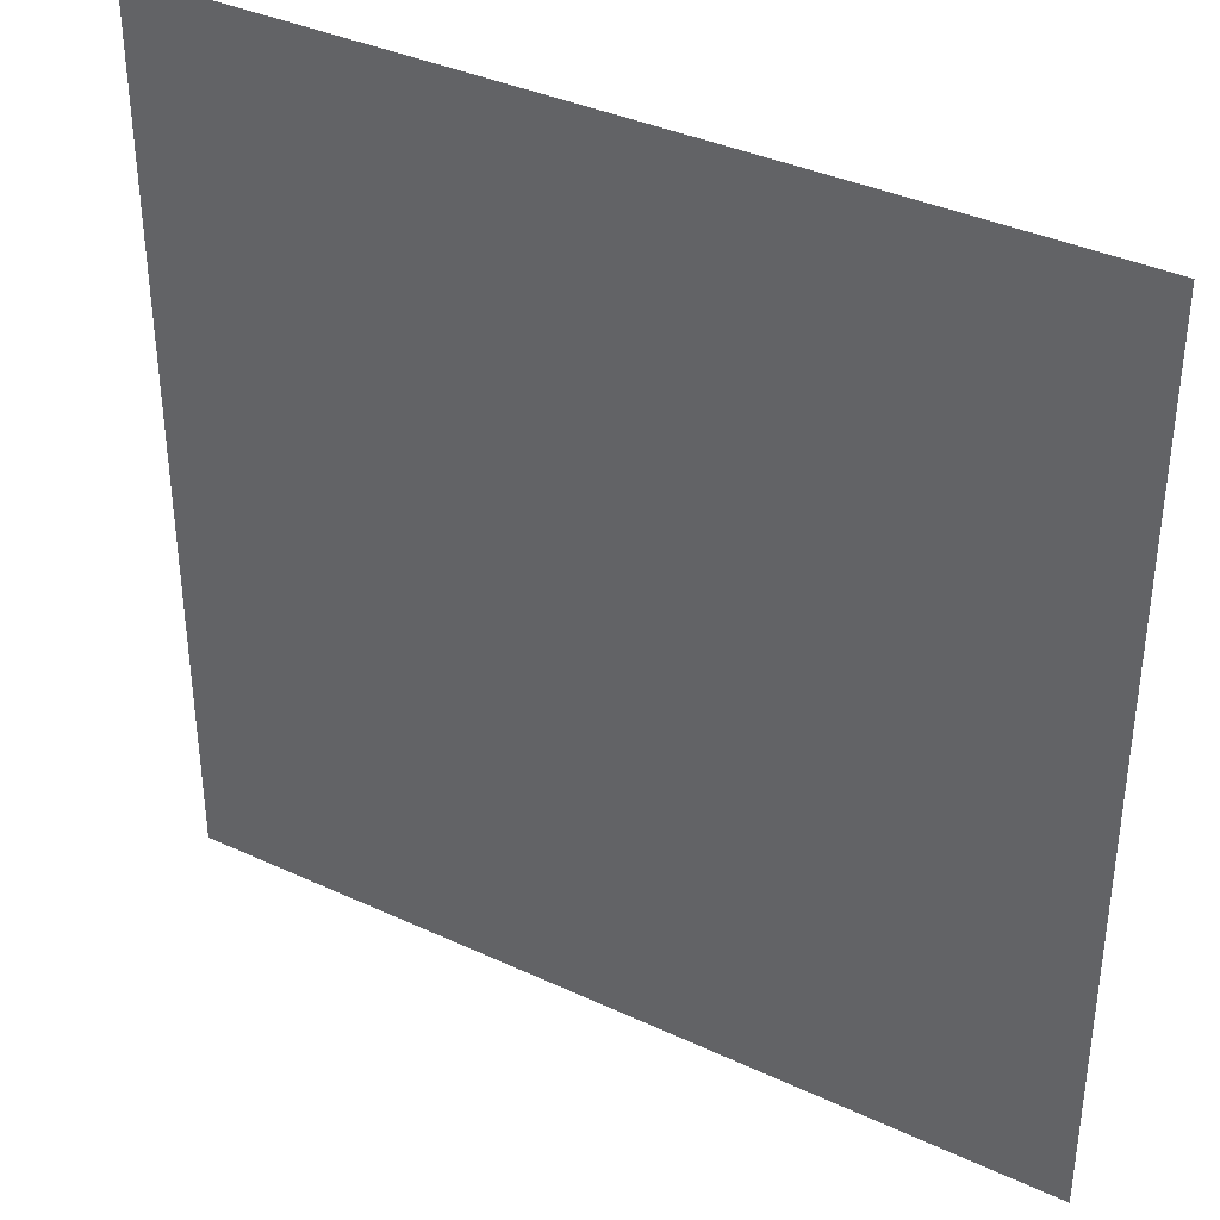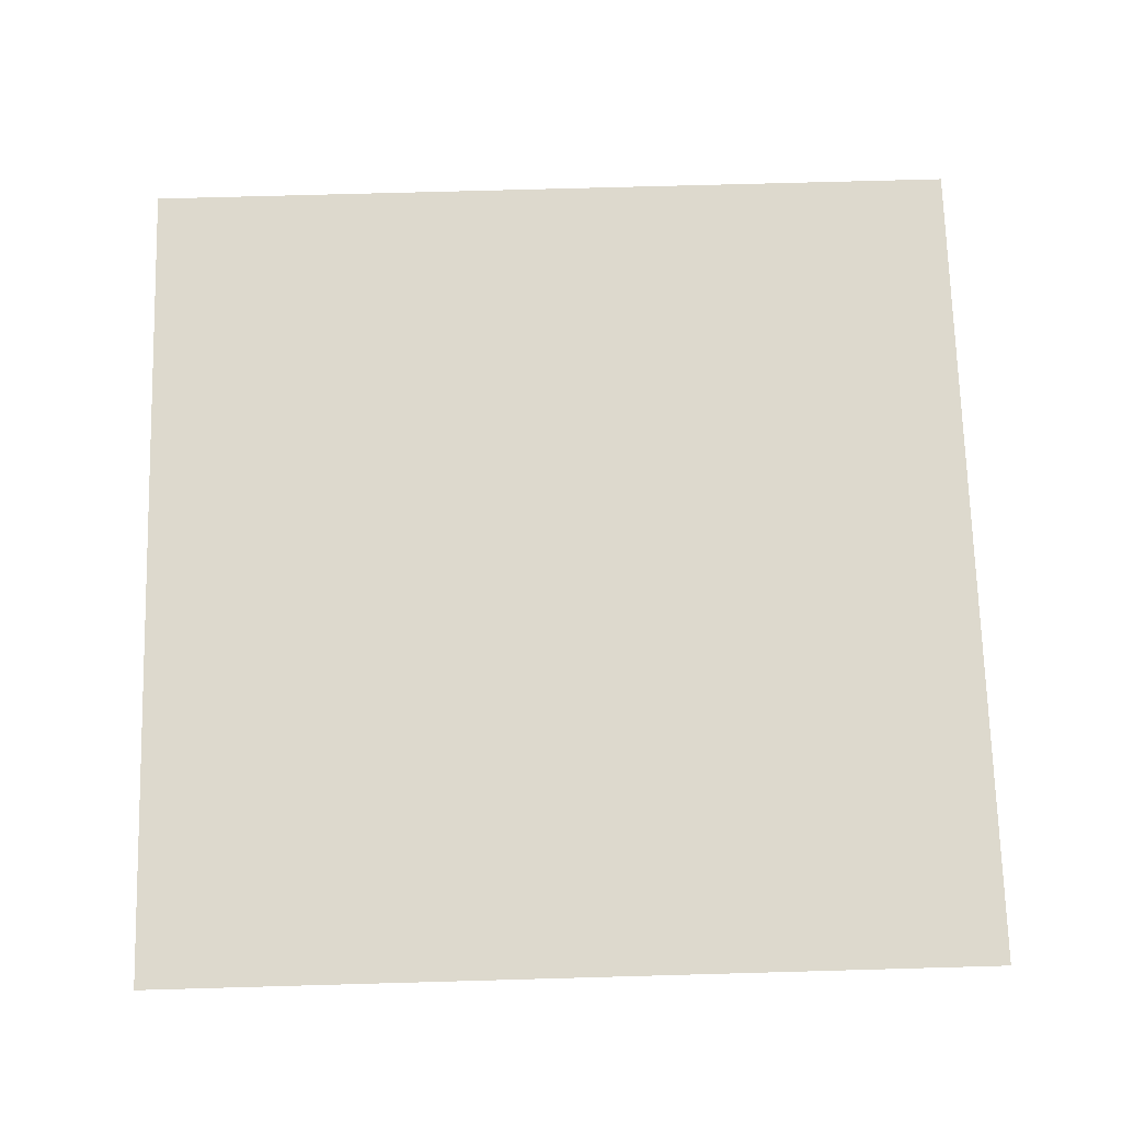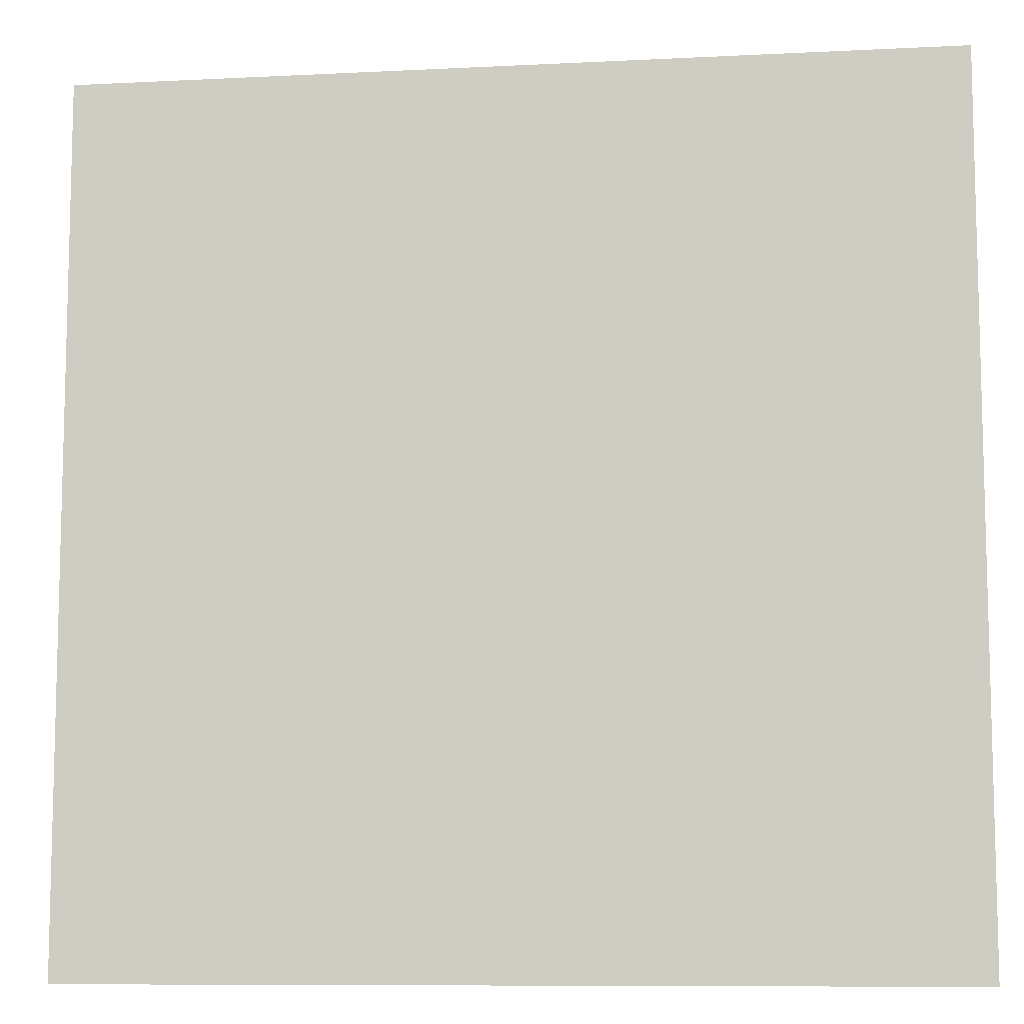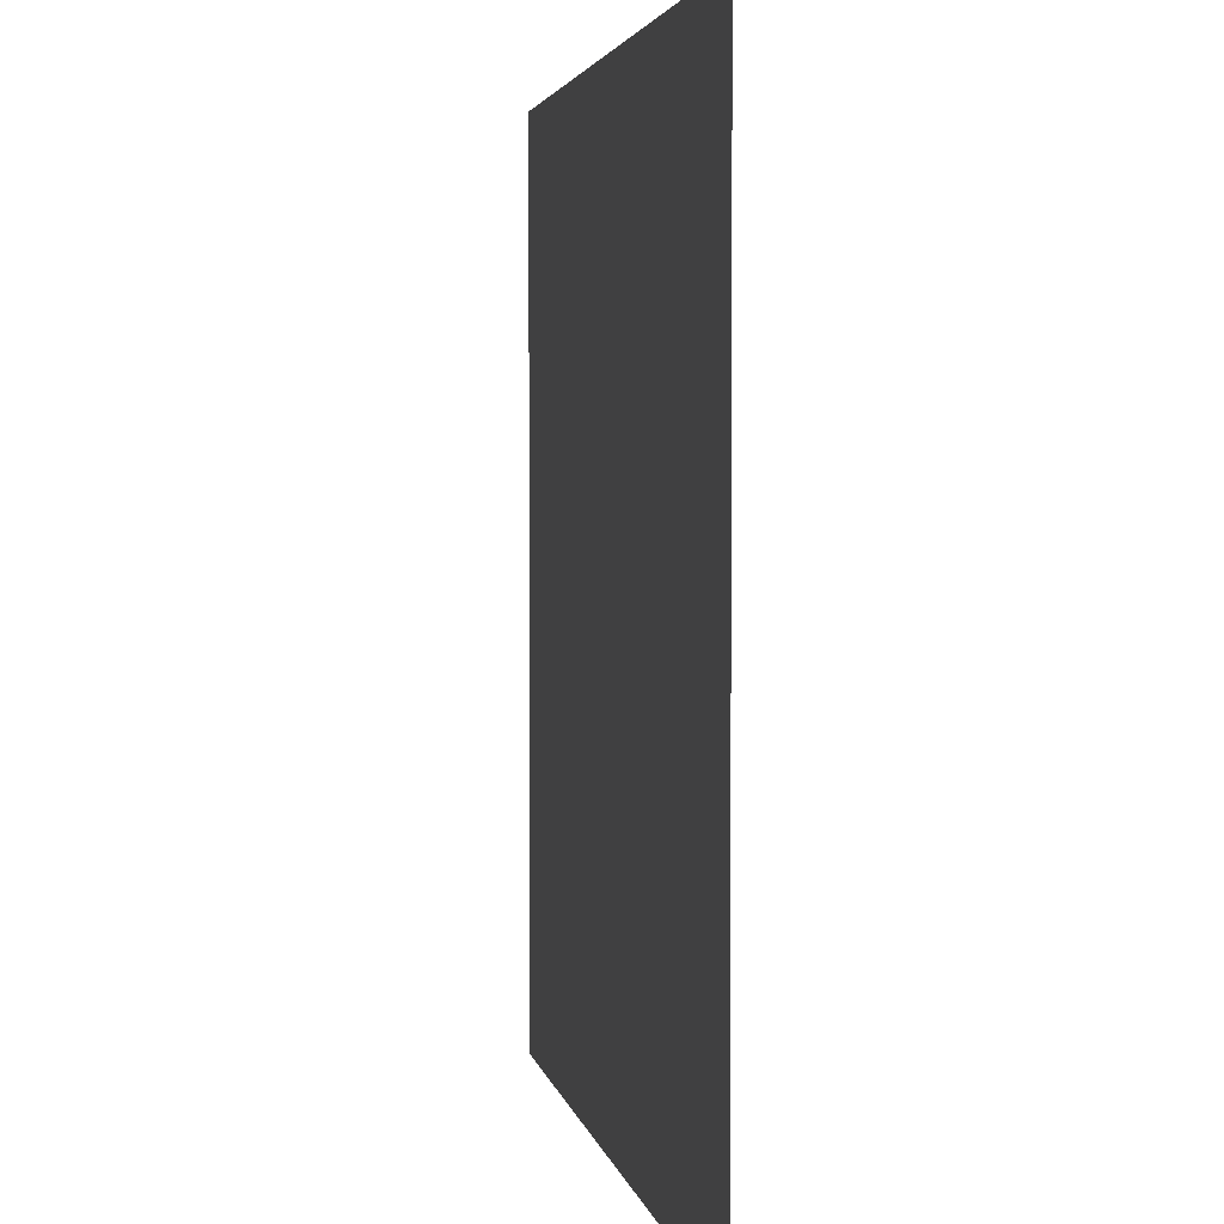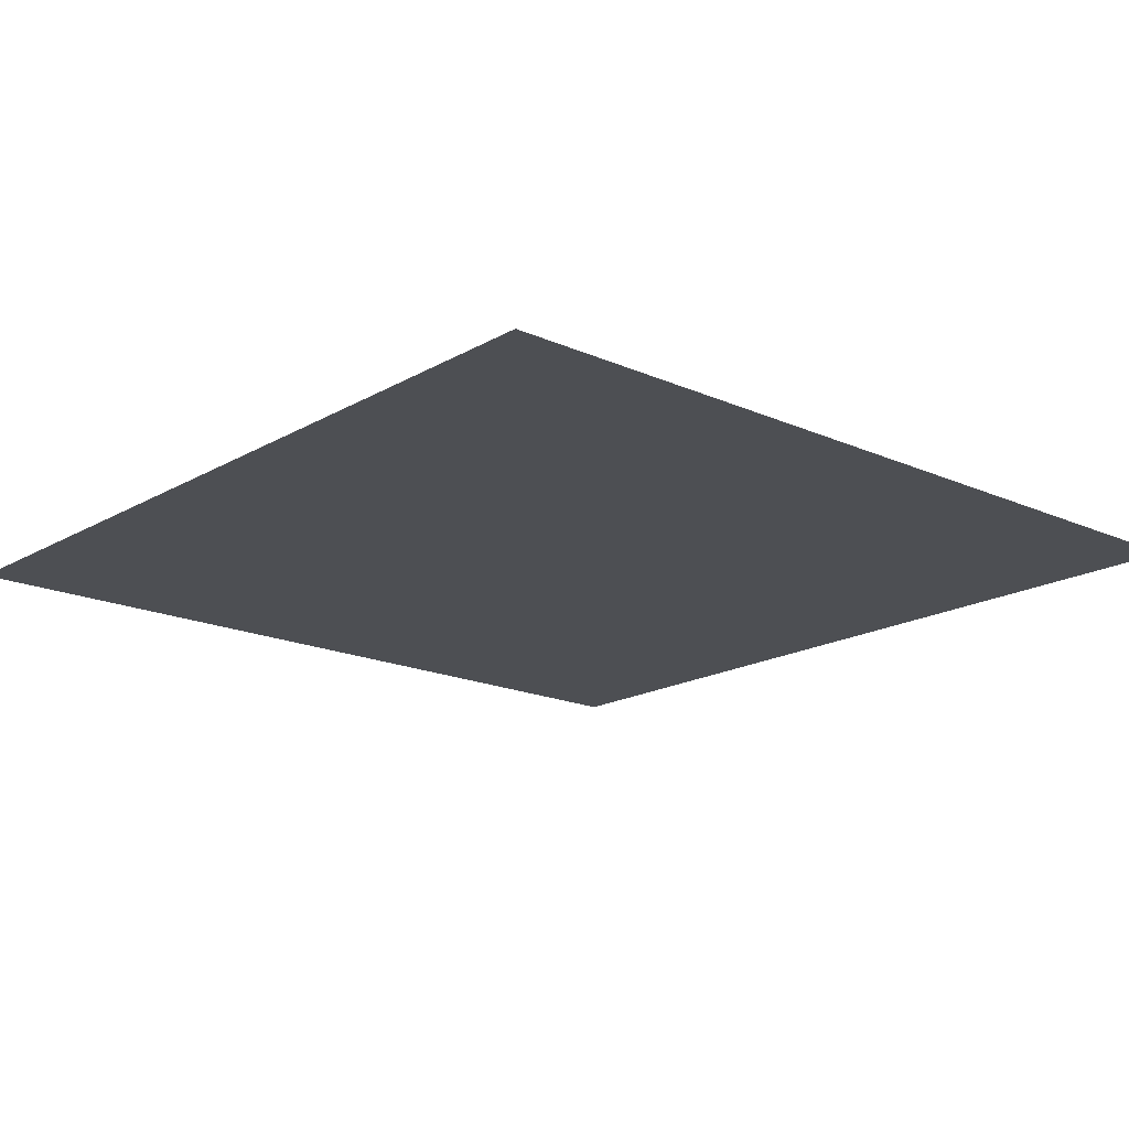
<metadata>
{"format":"obj","ext":"obj","renderer":"f3d","projection":"perspective","resolution":1024,"background":"white","views":[{"elev":37.2,"azim":30.9,"up":"+Z"},{"elev":71.9,"azim":-1.6,"up":"+Y"},{"elev":-9.3,"azim":-172.4,"up":"+Z"},{"elev":3.1,"azim":-100.1,"up":"+Z"},{"elev":-17.6,"azim":138.6,"up":"+Y"}]}
</metadata>
<code>
o Plane
v 1 -0 1
v -1 0 -1
v -1 -0 1
v 1 0 -1
f 1 2 3
f 1 4 2

</code>
